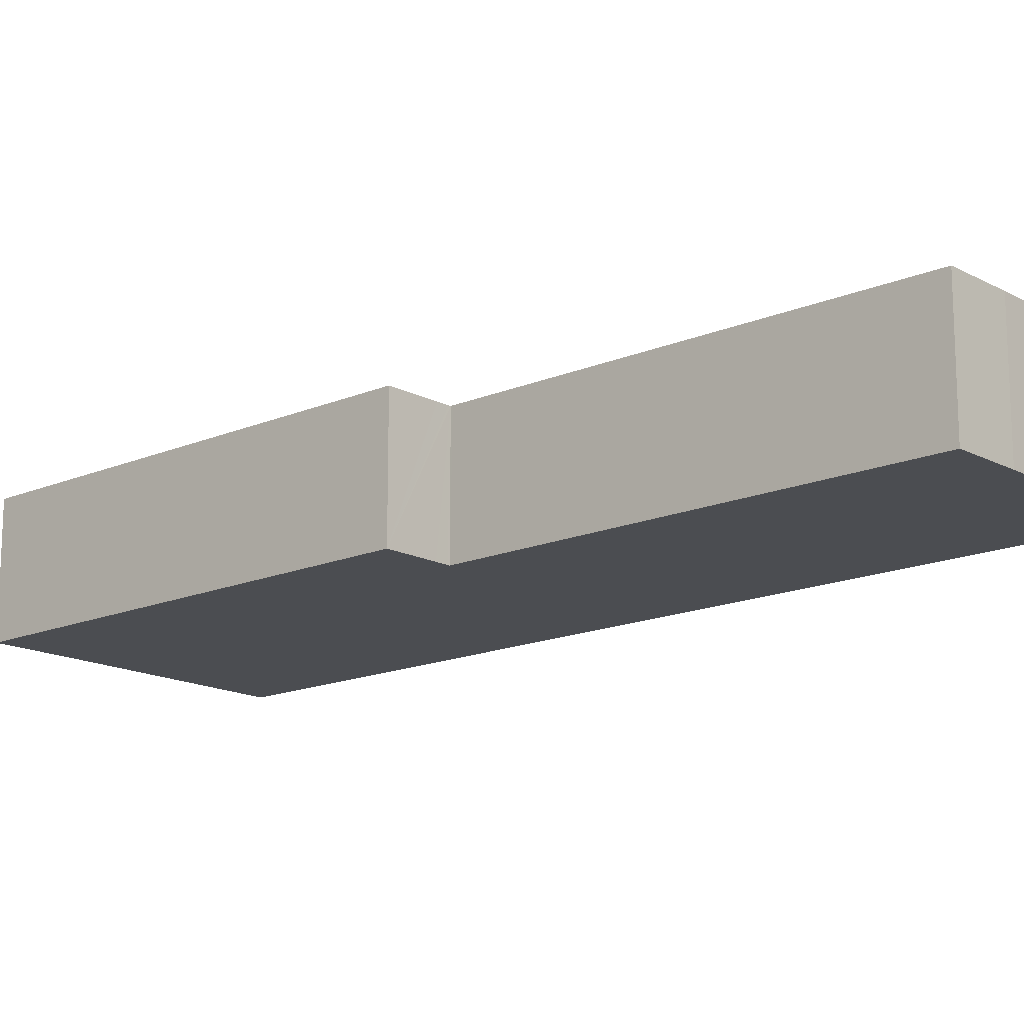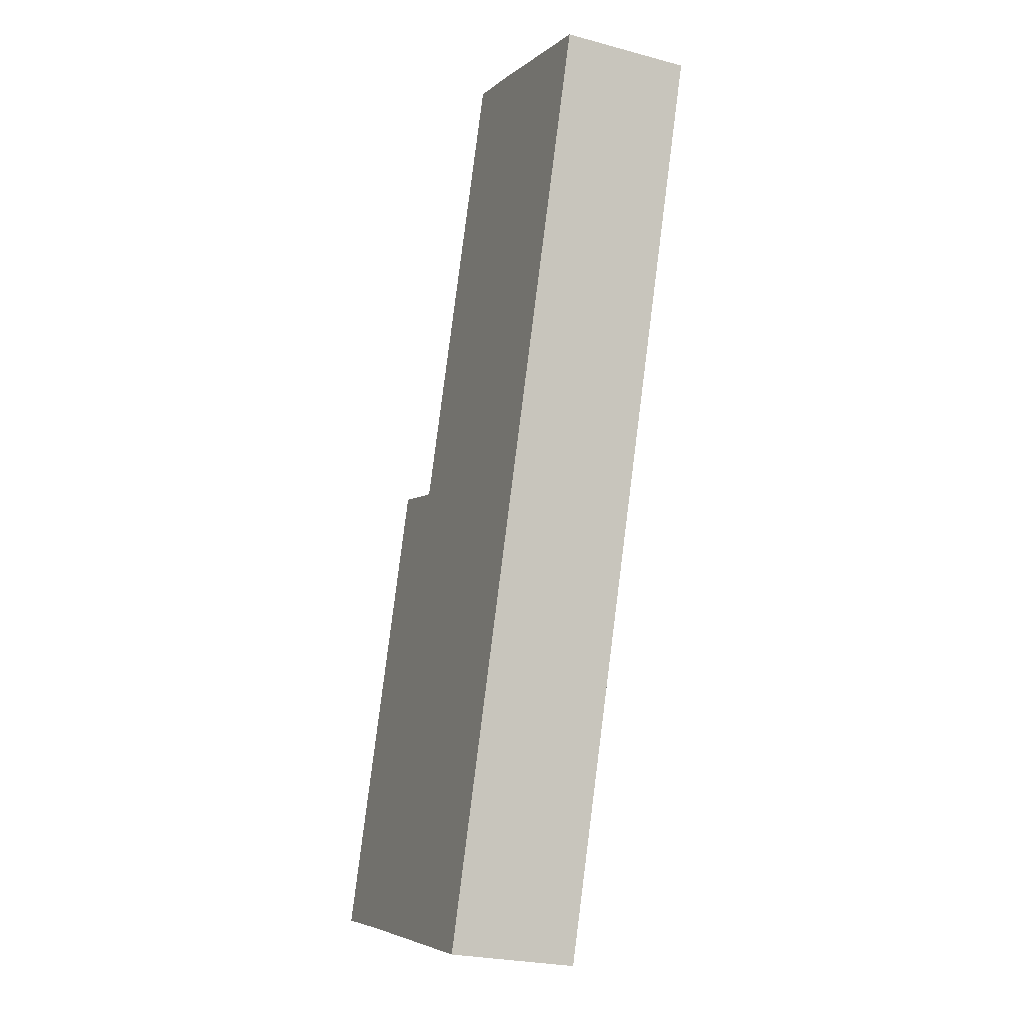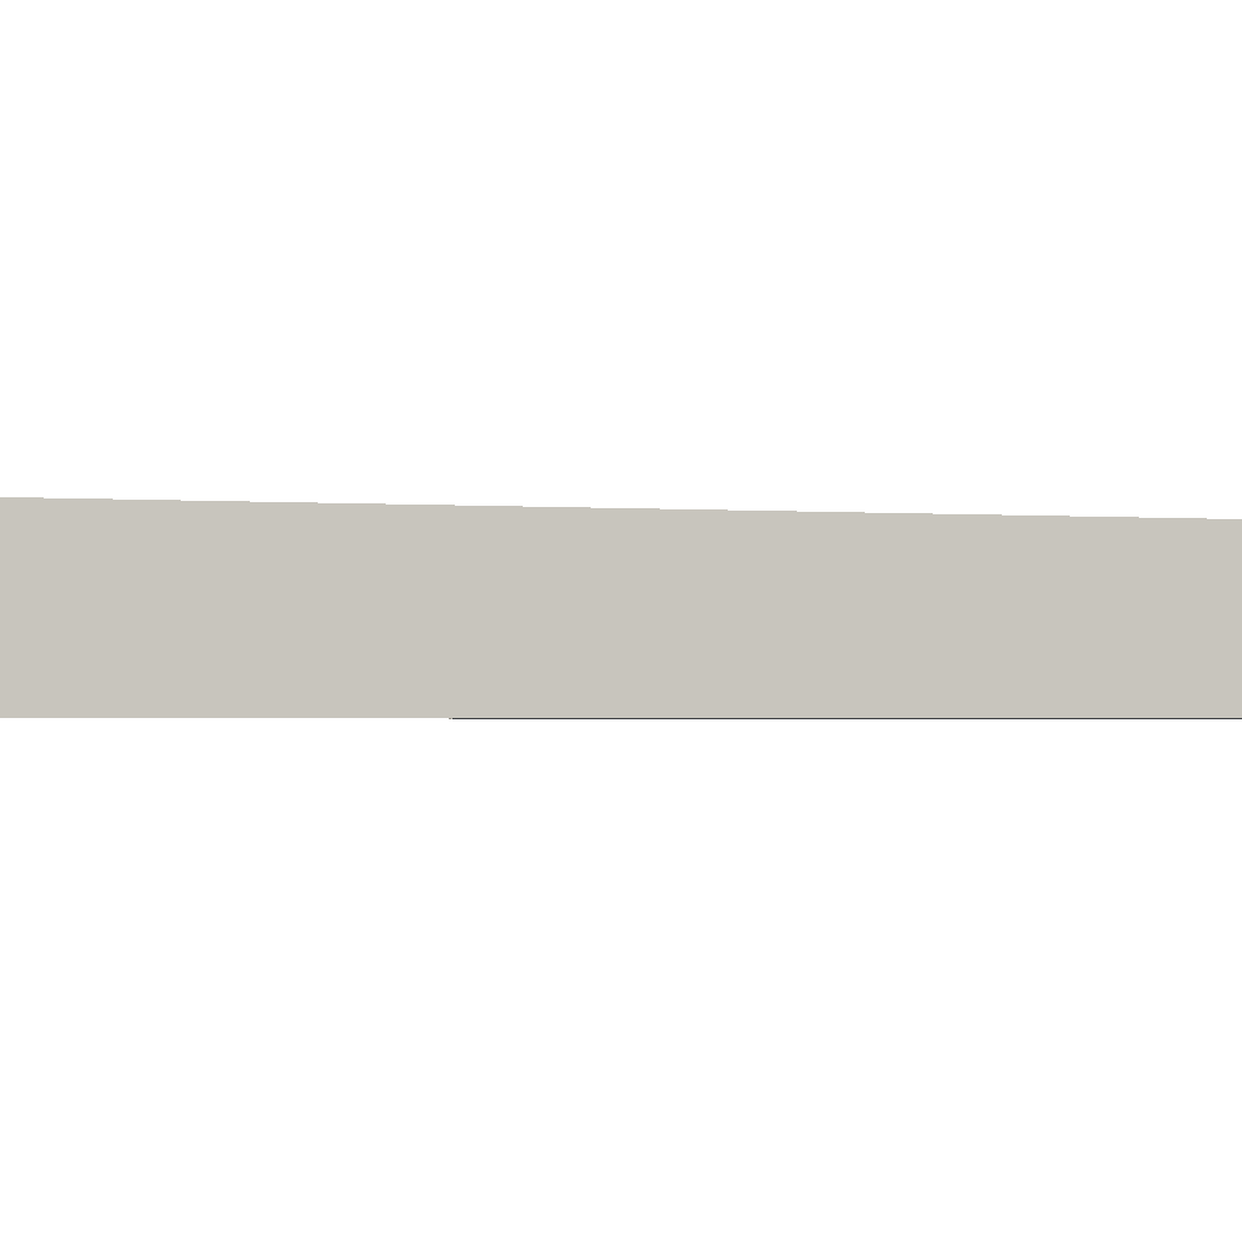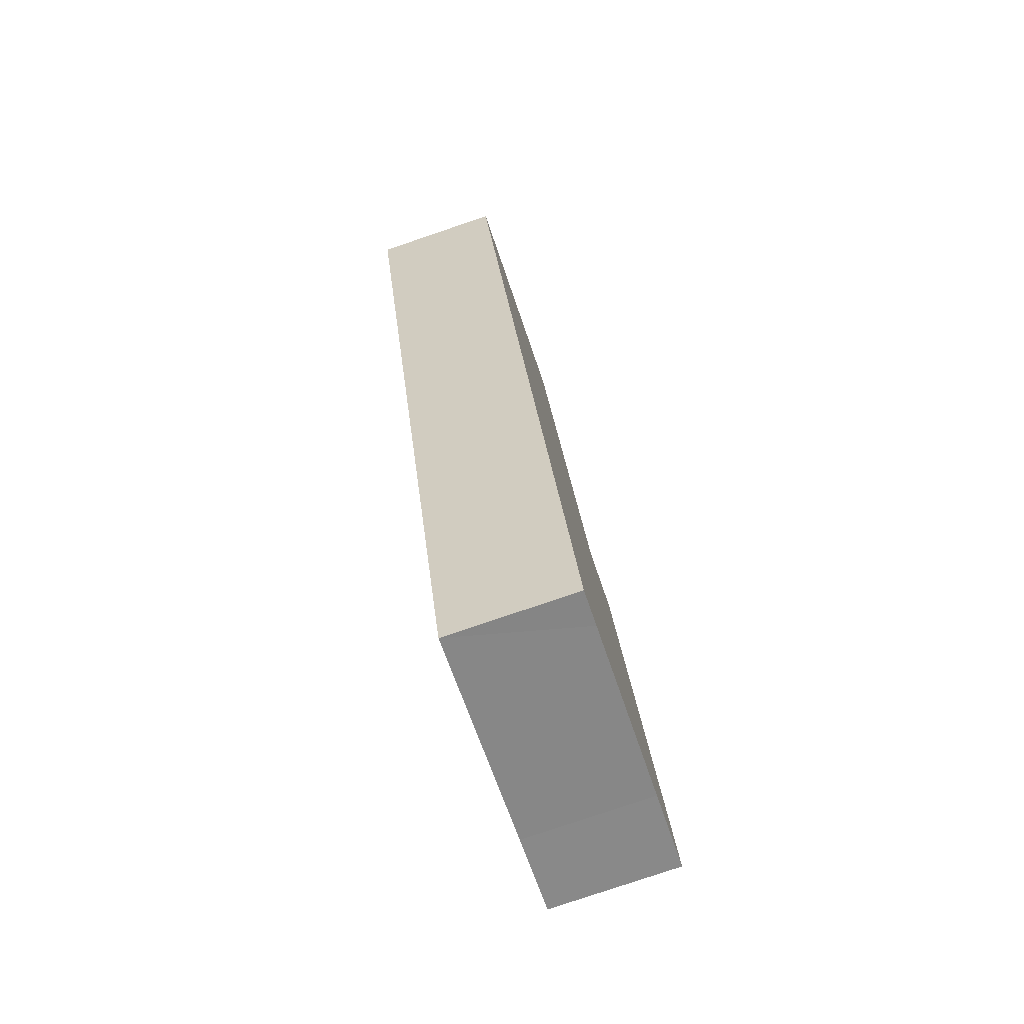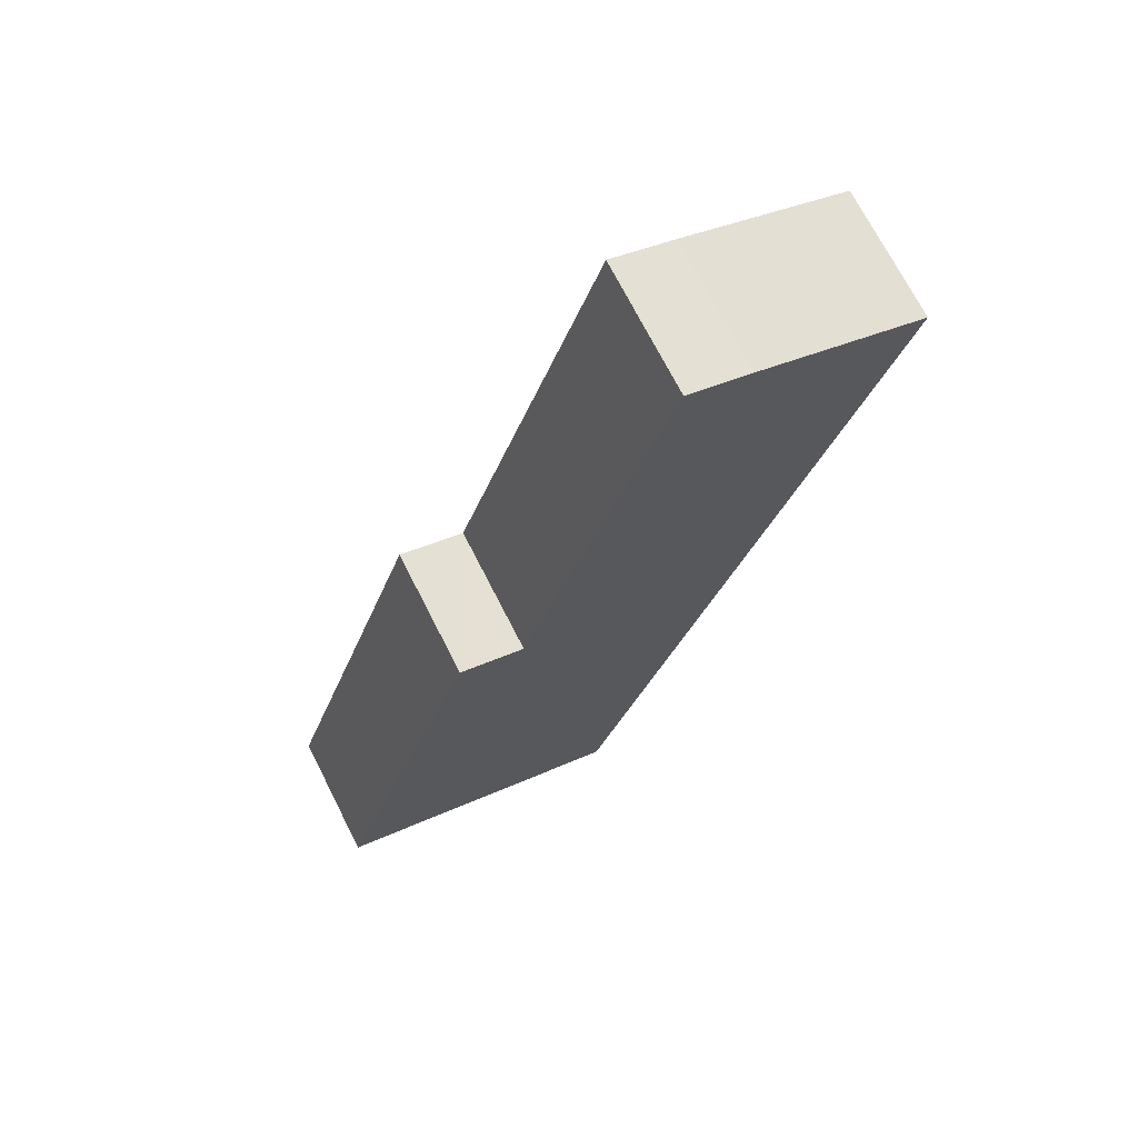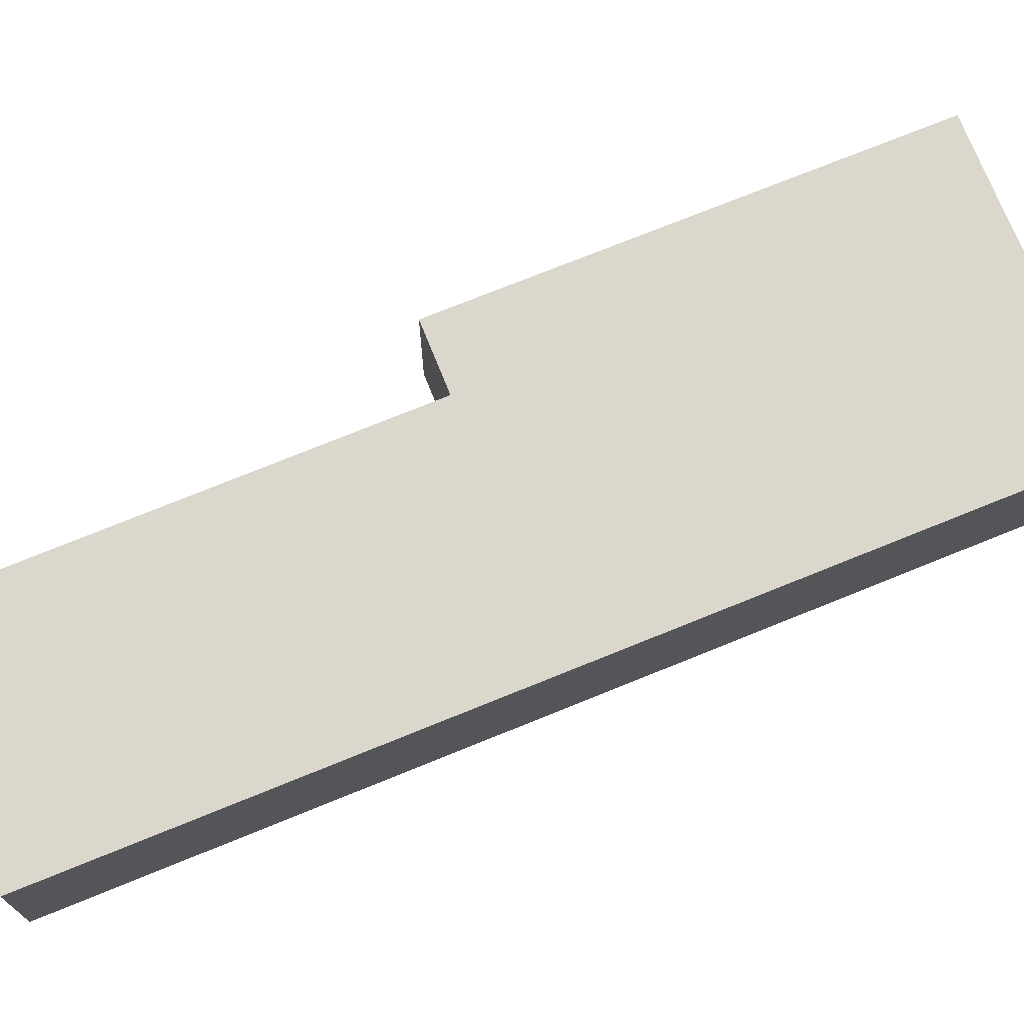
<metadata>
{"format":"obj","ext":"obj","renderer":"f3d","projection":"perspective","resolution":1024,"background":"white","views":[{"elev":-15.7,"azim":-29.9,"up":"+Y"},{"elev":-24.6,"azim":66.2,"up":"+Z"},{"elev":-1.8,"azim":93.0,"up":"+Y"},{"elev":-79.4,"azim":108.7,"up":"+Z"},{"elev":70.8,"azim":-26.9,"up":"+Z"},{"elev":73.1,"azim":86.0,"up":"+Y"}]}
</metadata>
<code>
v  6.588 5.784 20.09
v  2.835 5.784 -0.899
v  0 5.784 3.542e-16
v  3.584 5.784 -1.136
v  11.63 5.784 -3.786
v  13.22 5.784 -4.33
v  8.86 5.784 19.36
v  9.412 5.784 19.18
v  19.84 5.784 15.89
v  9.514 5.784 19.15
v  9.546 5.784 19.25
v  16.01 5.784 38.77
v  25.06 5.784 31.81
v  26.2 5.784 35.3
v  18.84 5.784 37.86
v  6.588 -1.23e-15 20.09
v  8.86 -1.185e-15 19.36
v  9.412 -1.175e-15 19.18
v  9.514 -1.173e-15 19.15
v  16.01 -2.374e-15 38.77
v  18.84 -2.318e-15 37.86
v  26.2 -2.161e-15 35.3
v  9.546 -1.178e-15 19.25
v  0 0 0
v  25.06 -1.948e-15 31.81
v  19.84 -9.732e-16 15.89
v  13.22 2.651e-16 -4.33
v  3.584 6.956e-17 -1.136
v  11.63 2.318e-16 -3.786
v  2.835 5.505e-17 -0.899
g defaultobject
f 1 2 3
f 2 1 4
f 4 1 5
f 5 1 6
f 6 1 7
f 6 7 8
f 6 8 9
f 9 8 10
f 9 10 11
f 9 11 12
f 9 12 13
f 13 12 14
f 14 12 15
f 16 7 1
f 7 16 8
f 8 16 10
f 10 16 17
f 10 17 18
f 10 18 19
f 20 15 12
f 15 20 21
f 21 14 15
f 14 21 22
f 19 11 10
f 11 19 12
f 12 19 20
f 20 19 23
f 24 1 3
f 1 24 16
f 22 13 14
f 13 22 25
f 13 25 9
f 9 25 26
f 9 26 6
f 6 26 27
f 27 5 6
f 5 27 4
f 4 27 28
f 28 27 29
f 28 2 4
f 2 28 3
f 3 28 24
f 24 28 30
f 21 25 22
f 25 21 20
f 25 20 23
f 25 23 26
f 26 23 27
f 27 23 19
f 27 19 18
f 27 18 17
f 27 17 16
f 27 16 29
f 29 16 28
f 28 16 24
f 28 24 30

</code>
